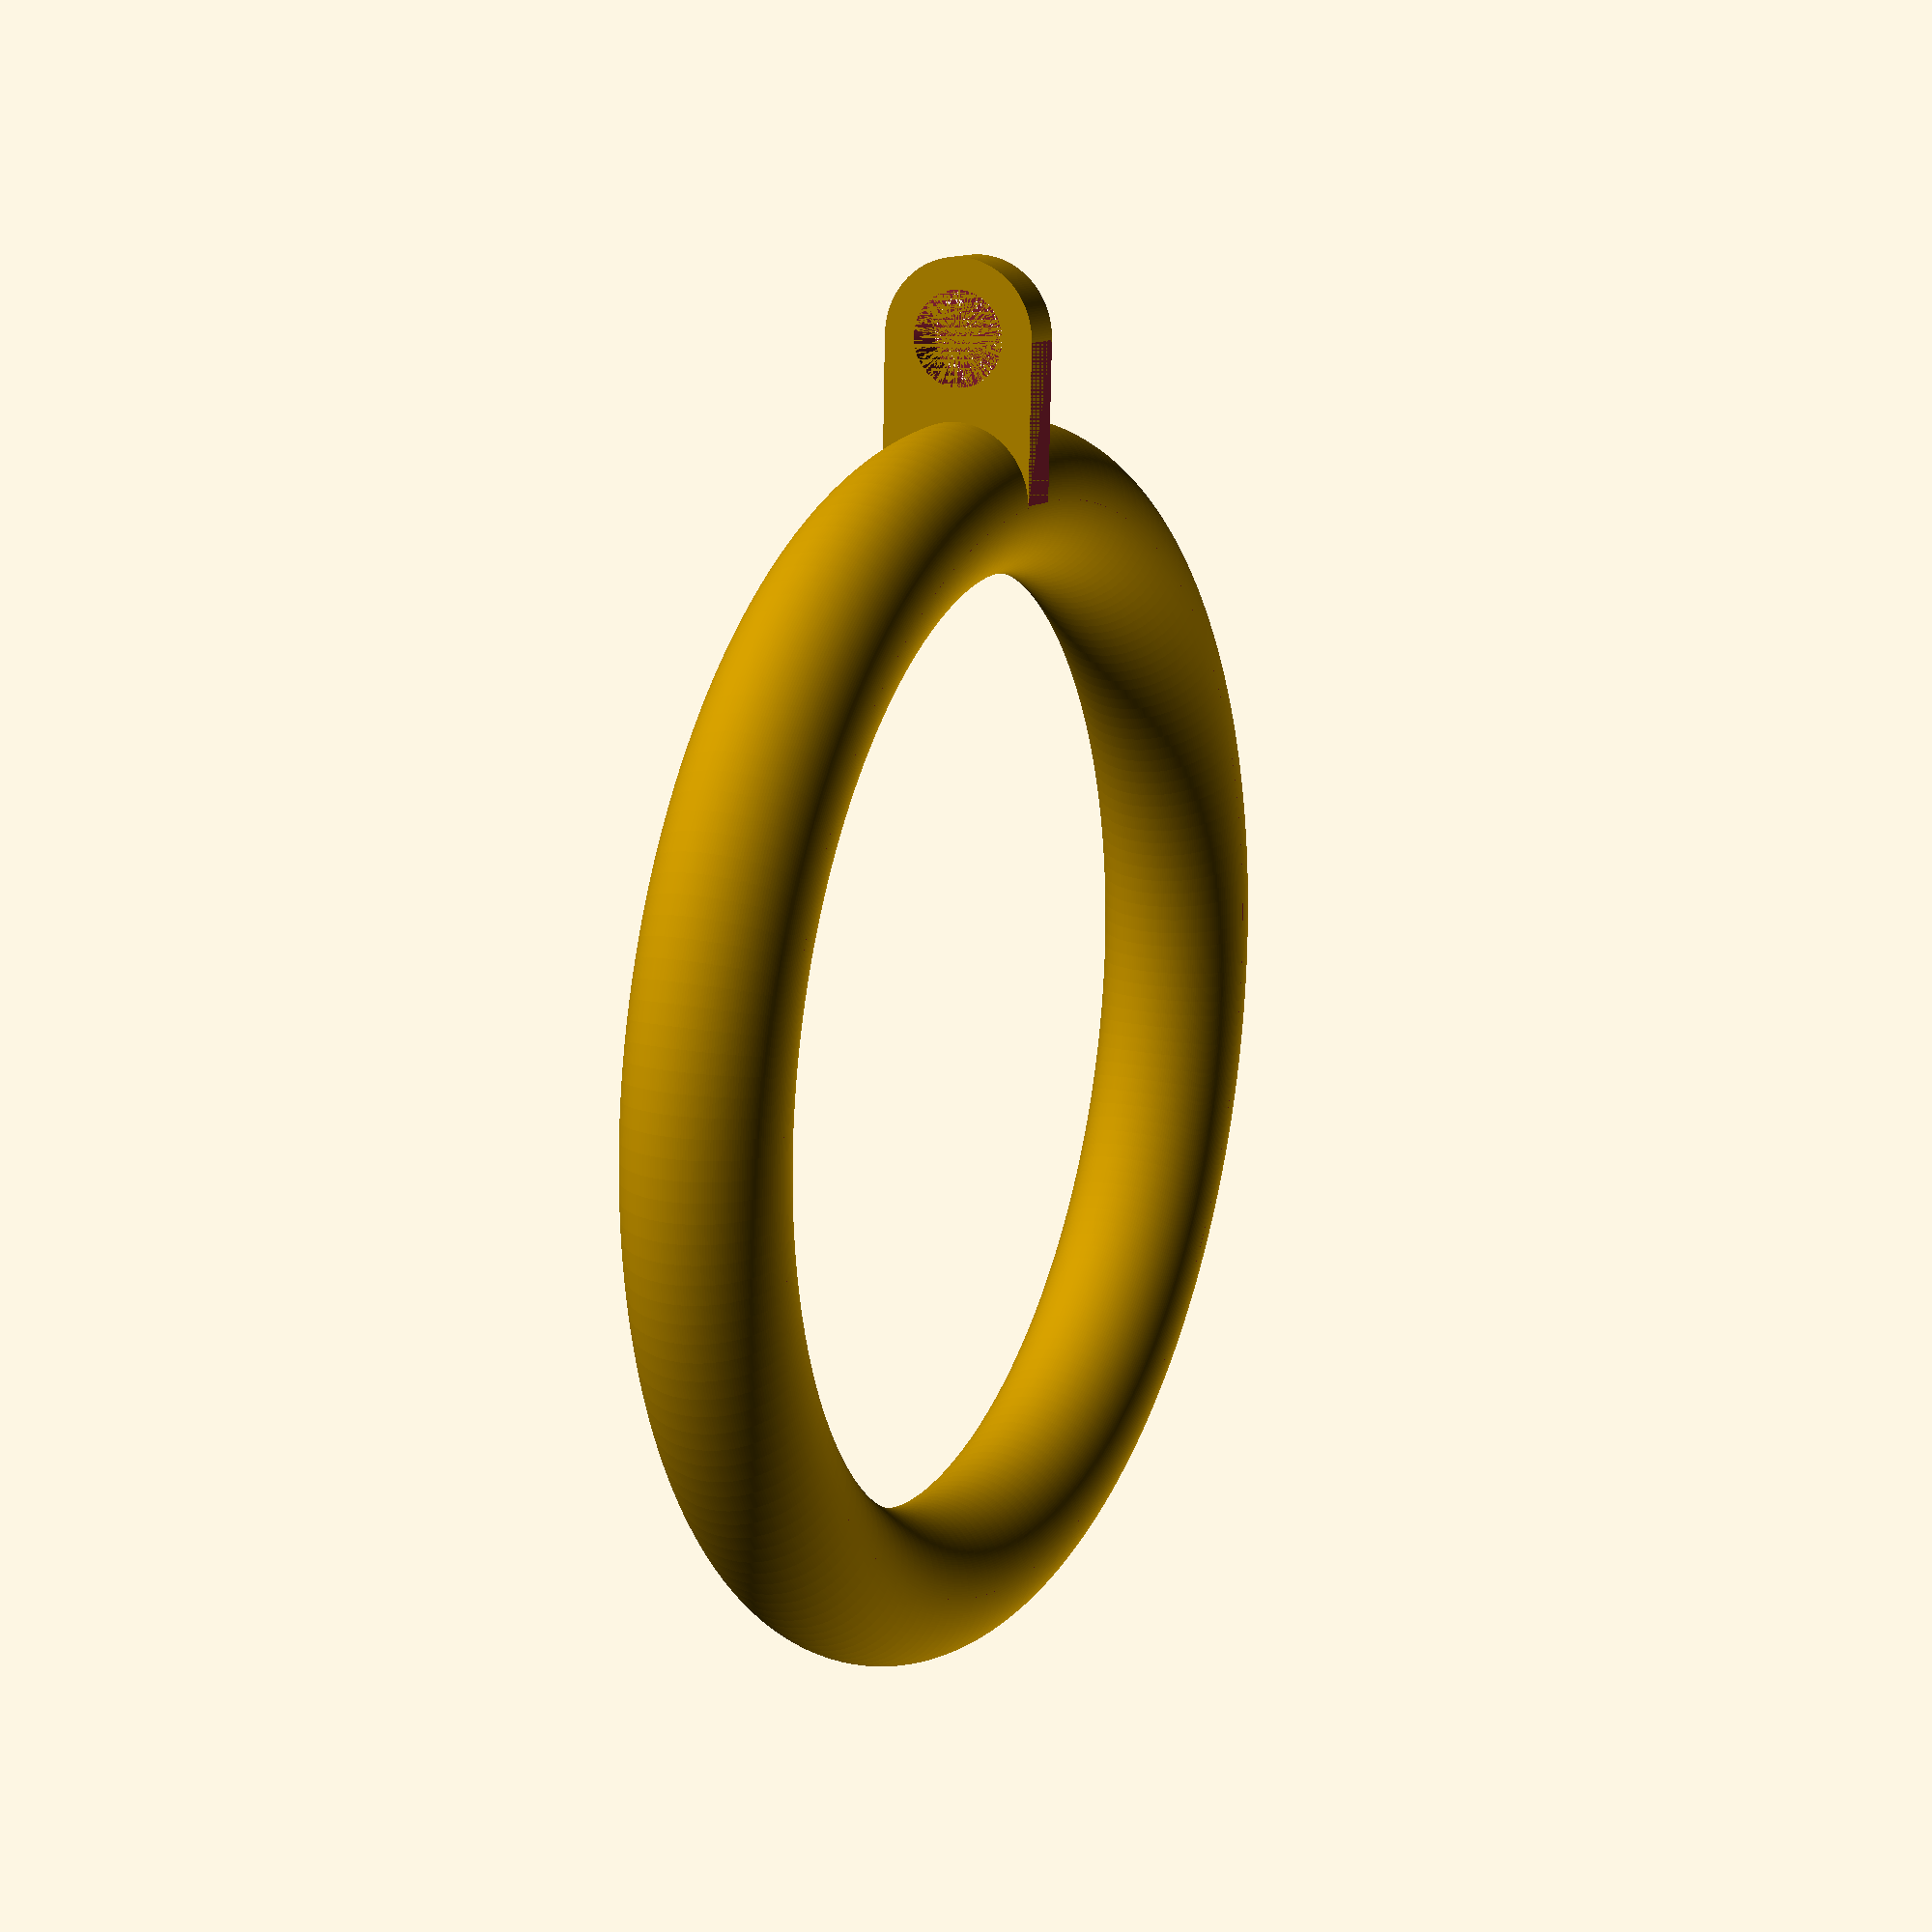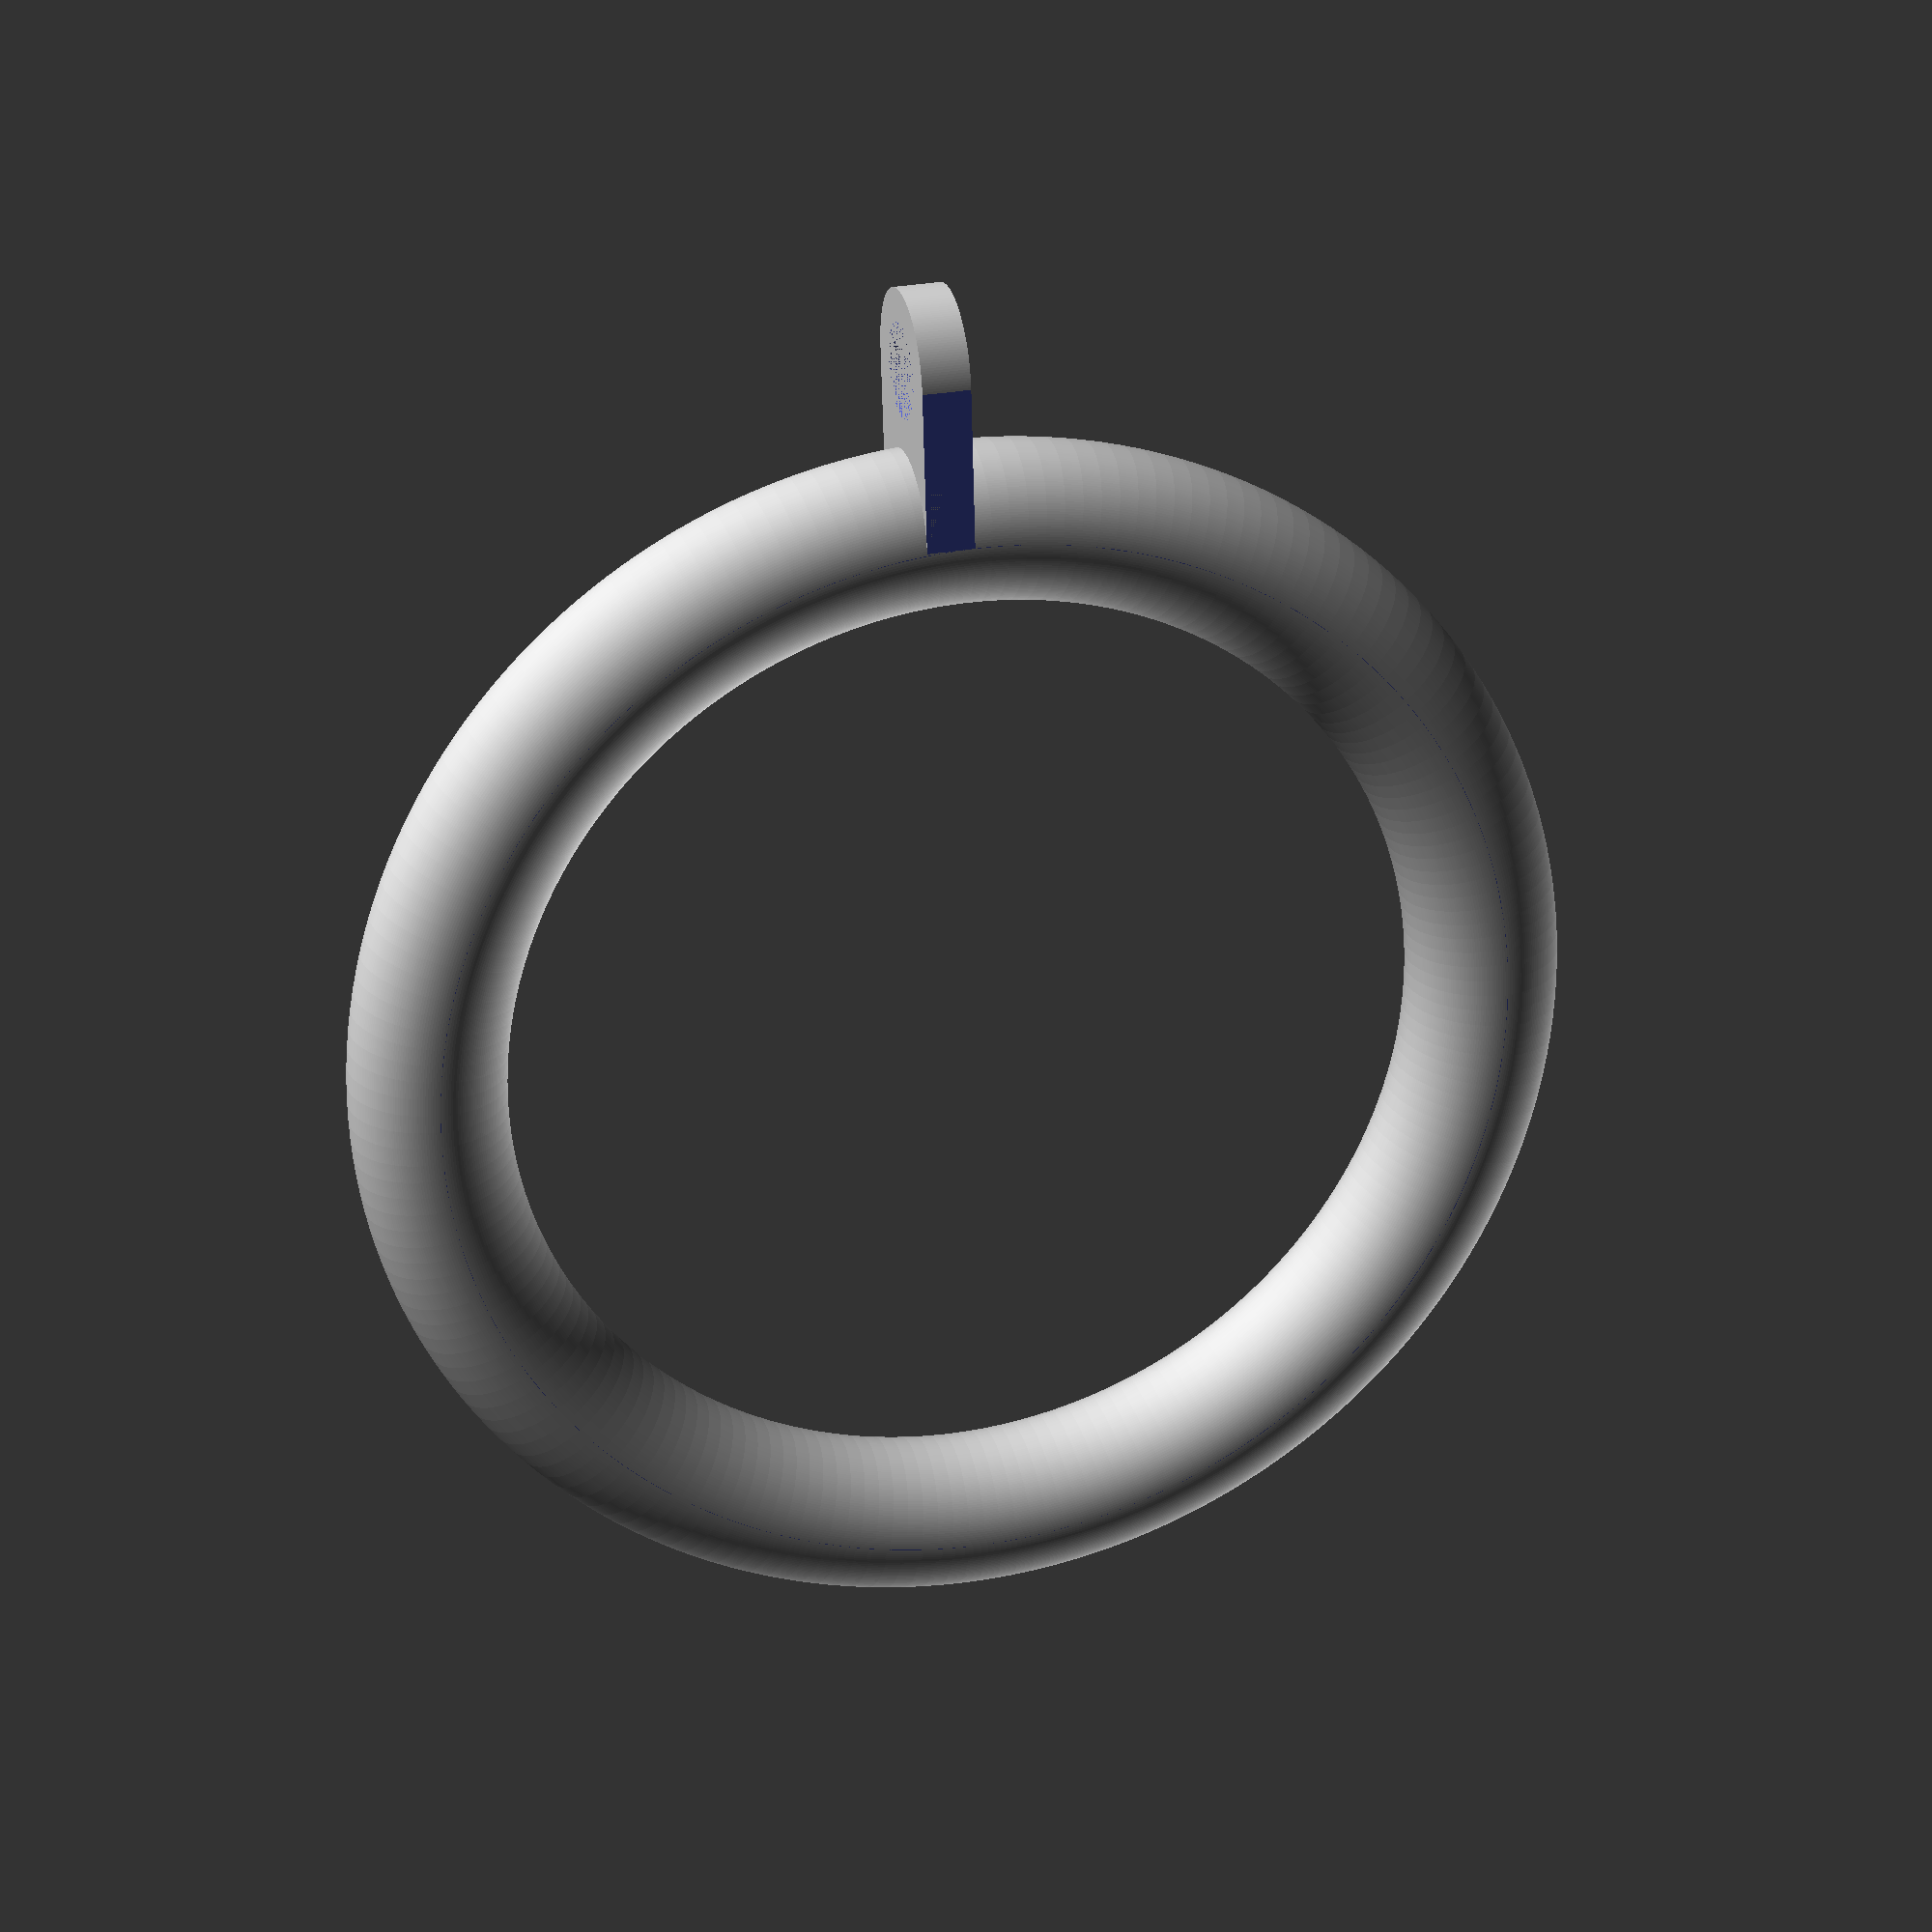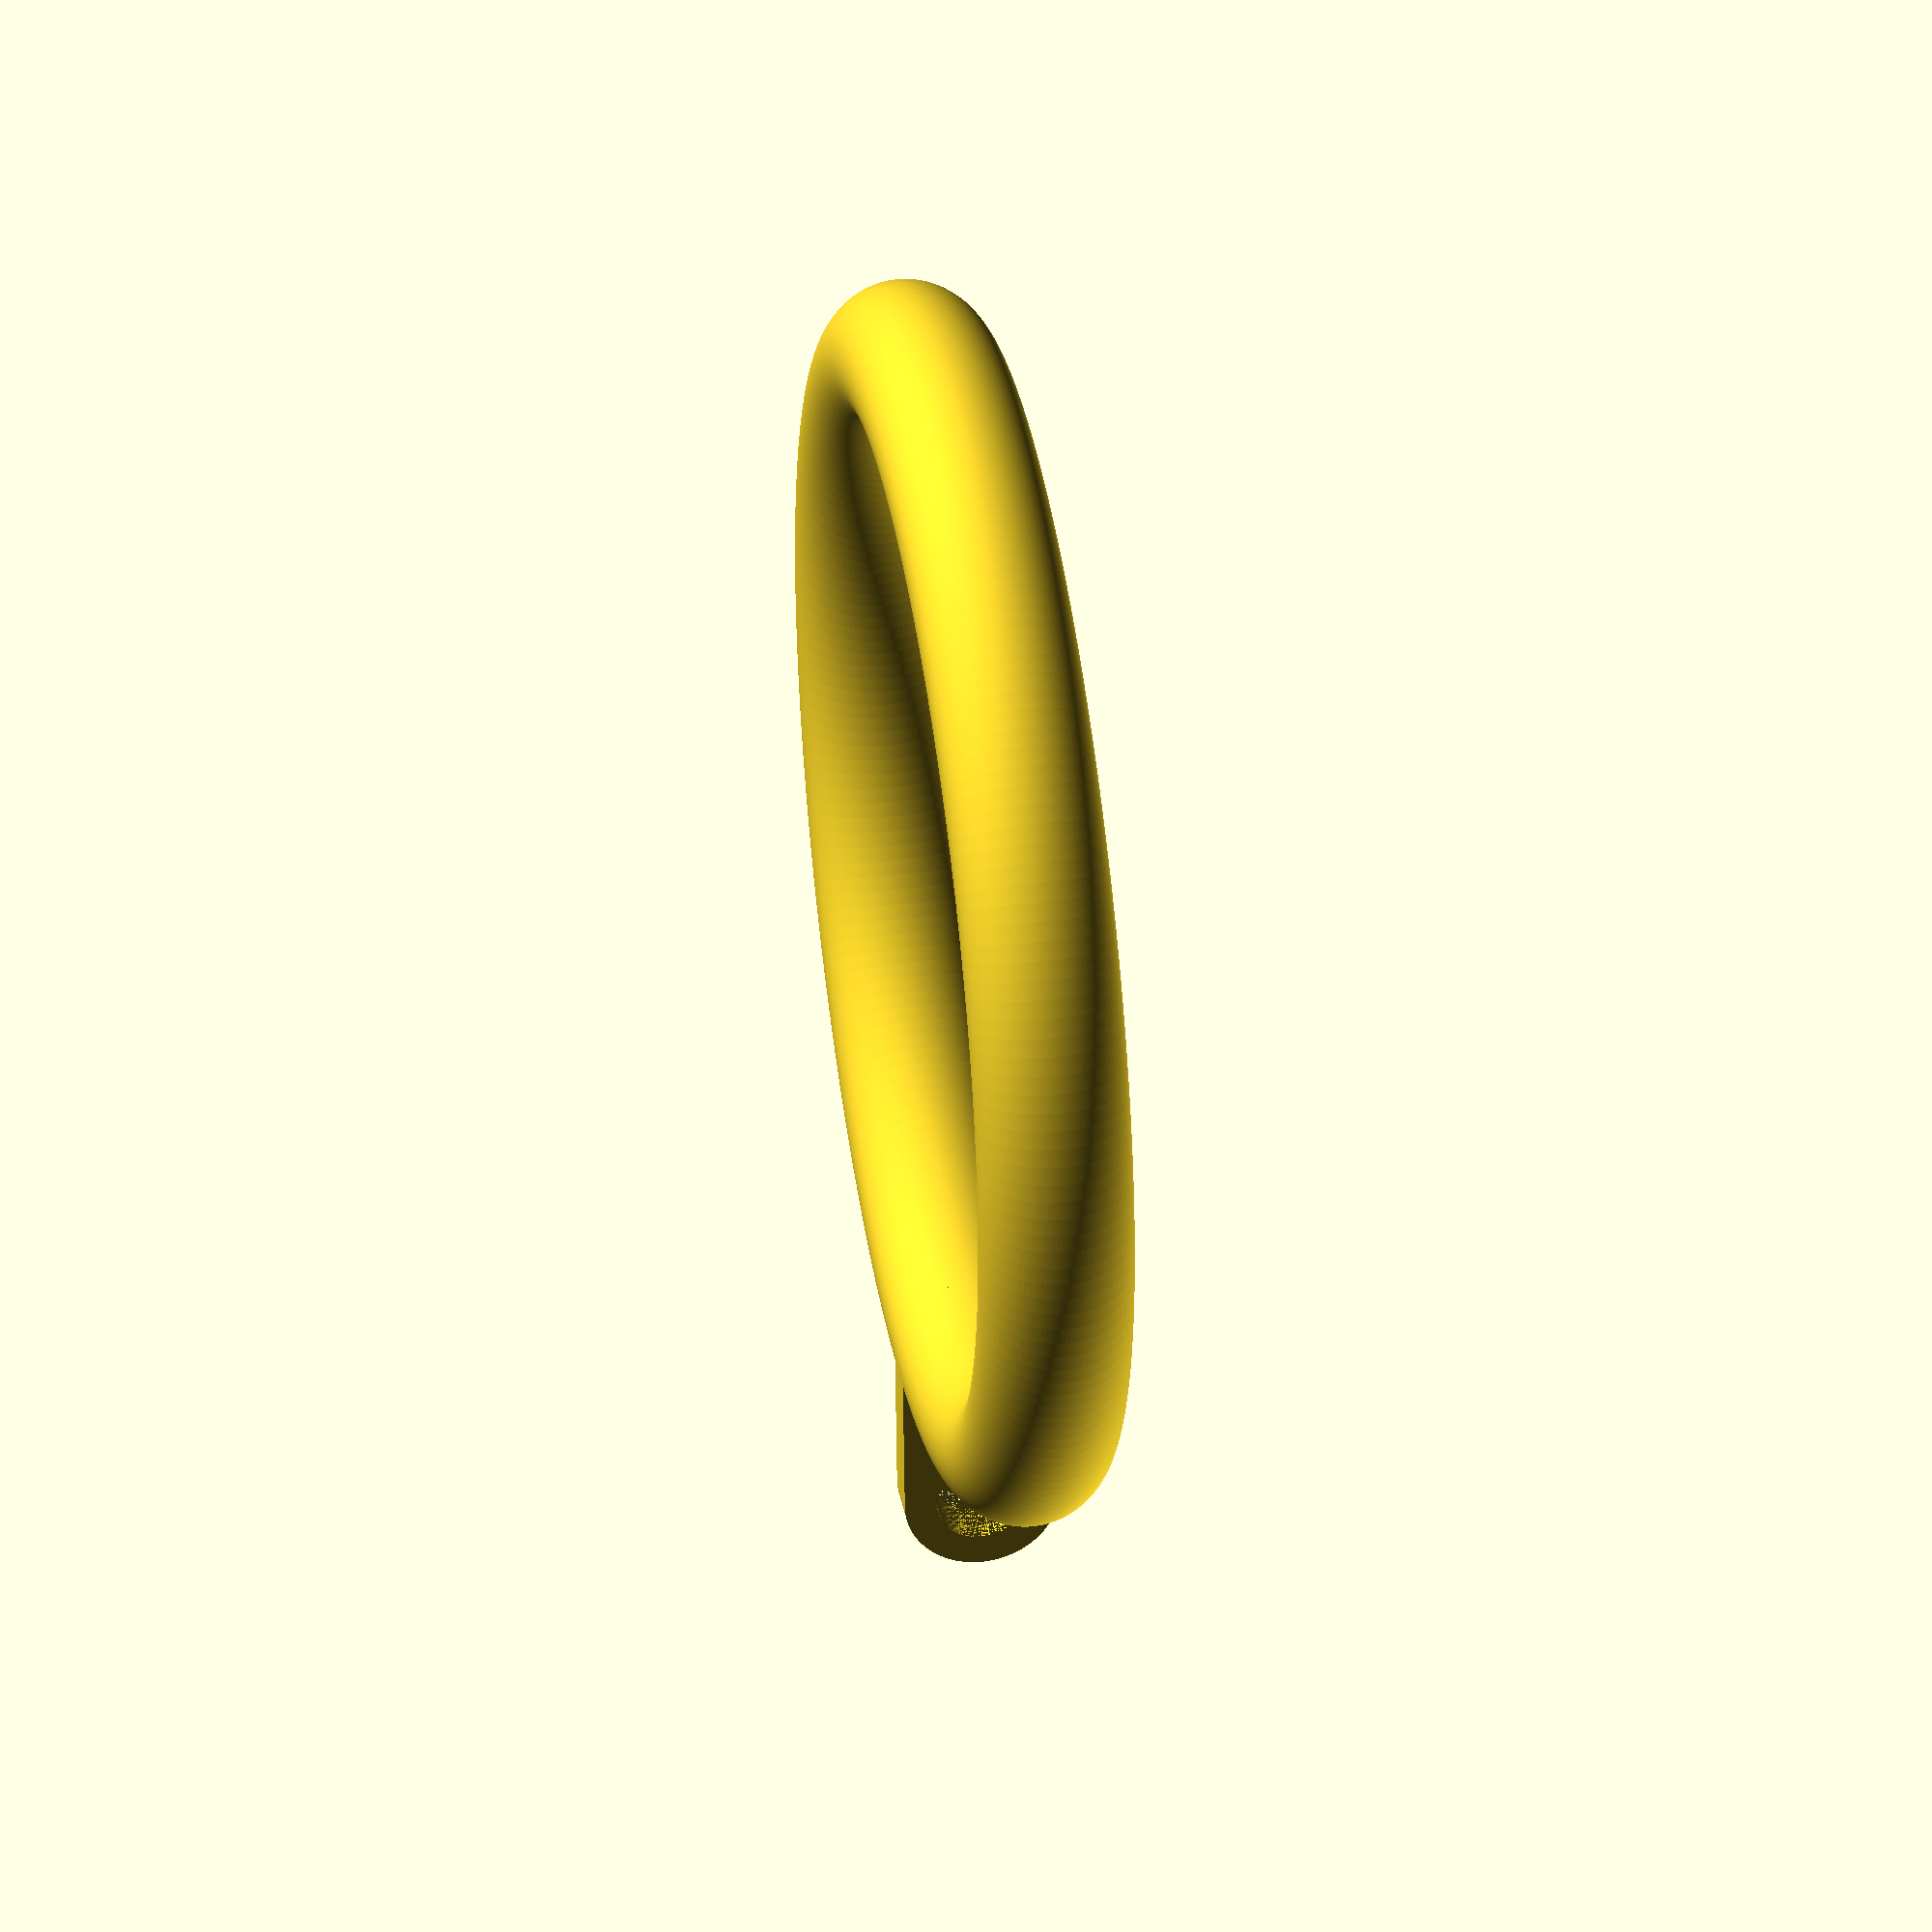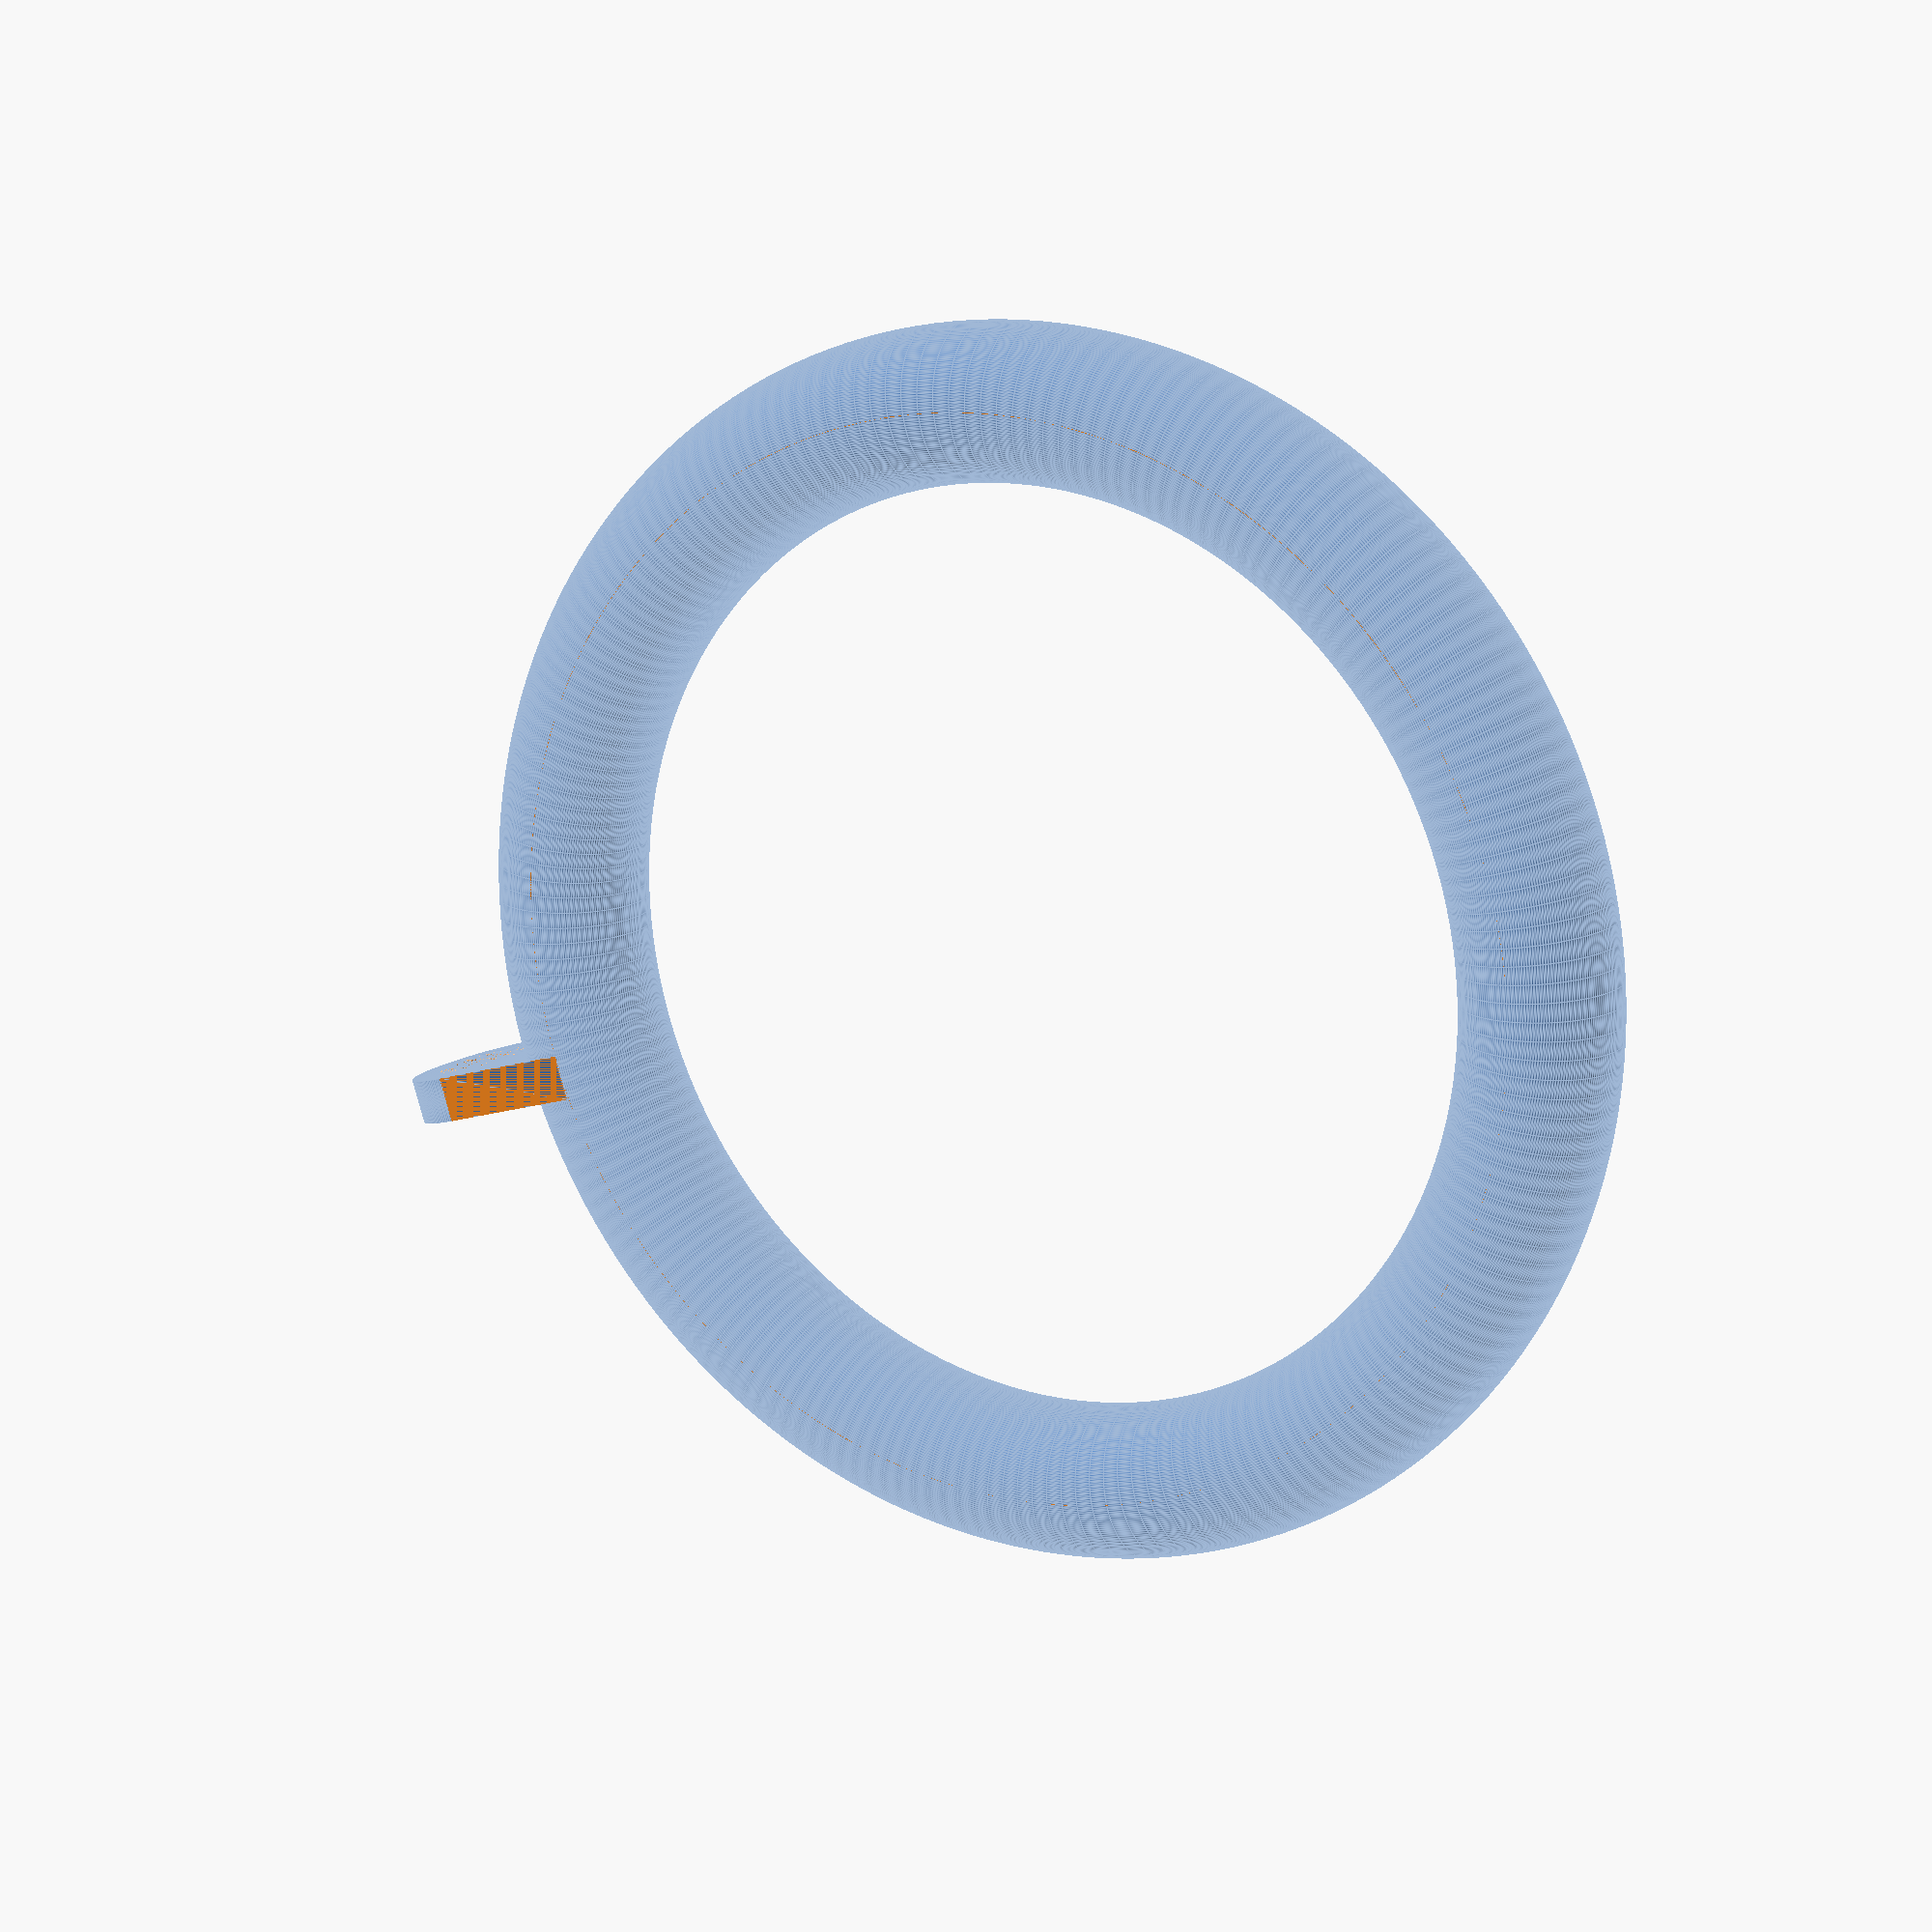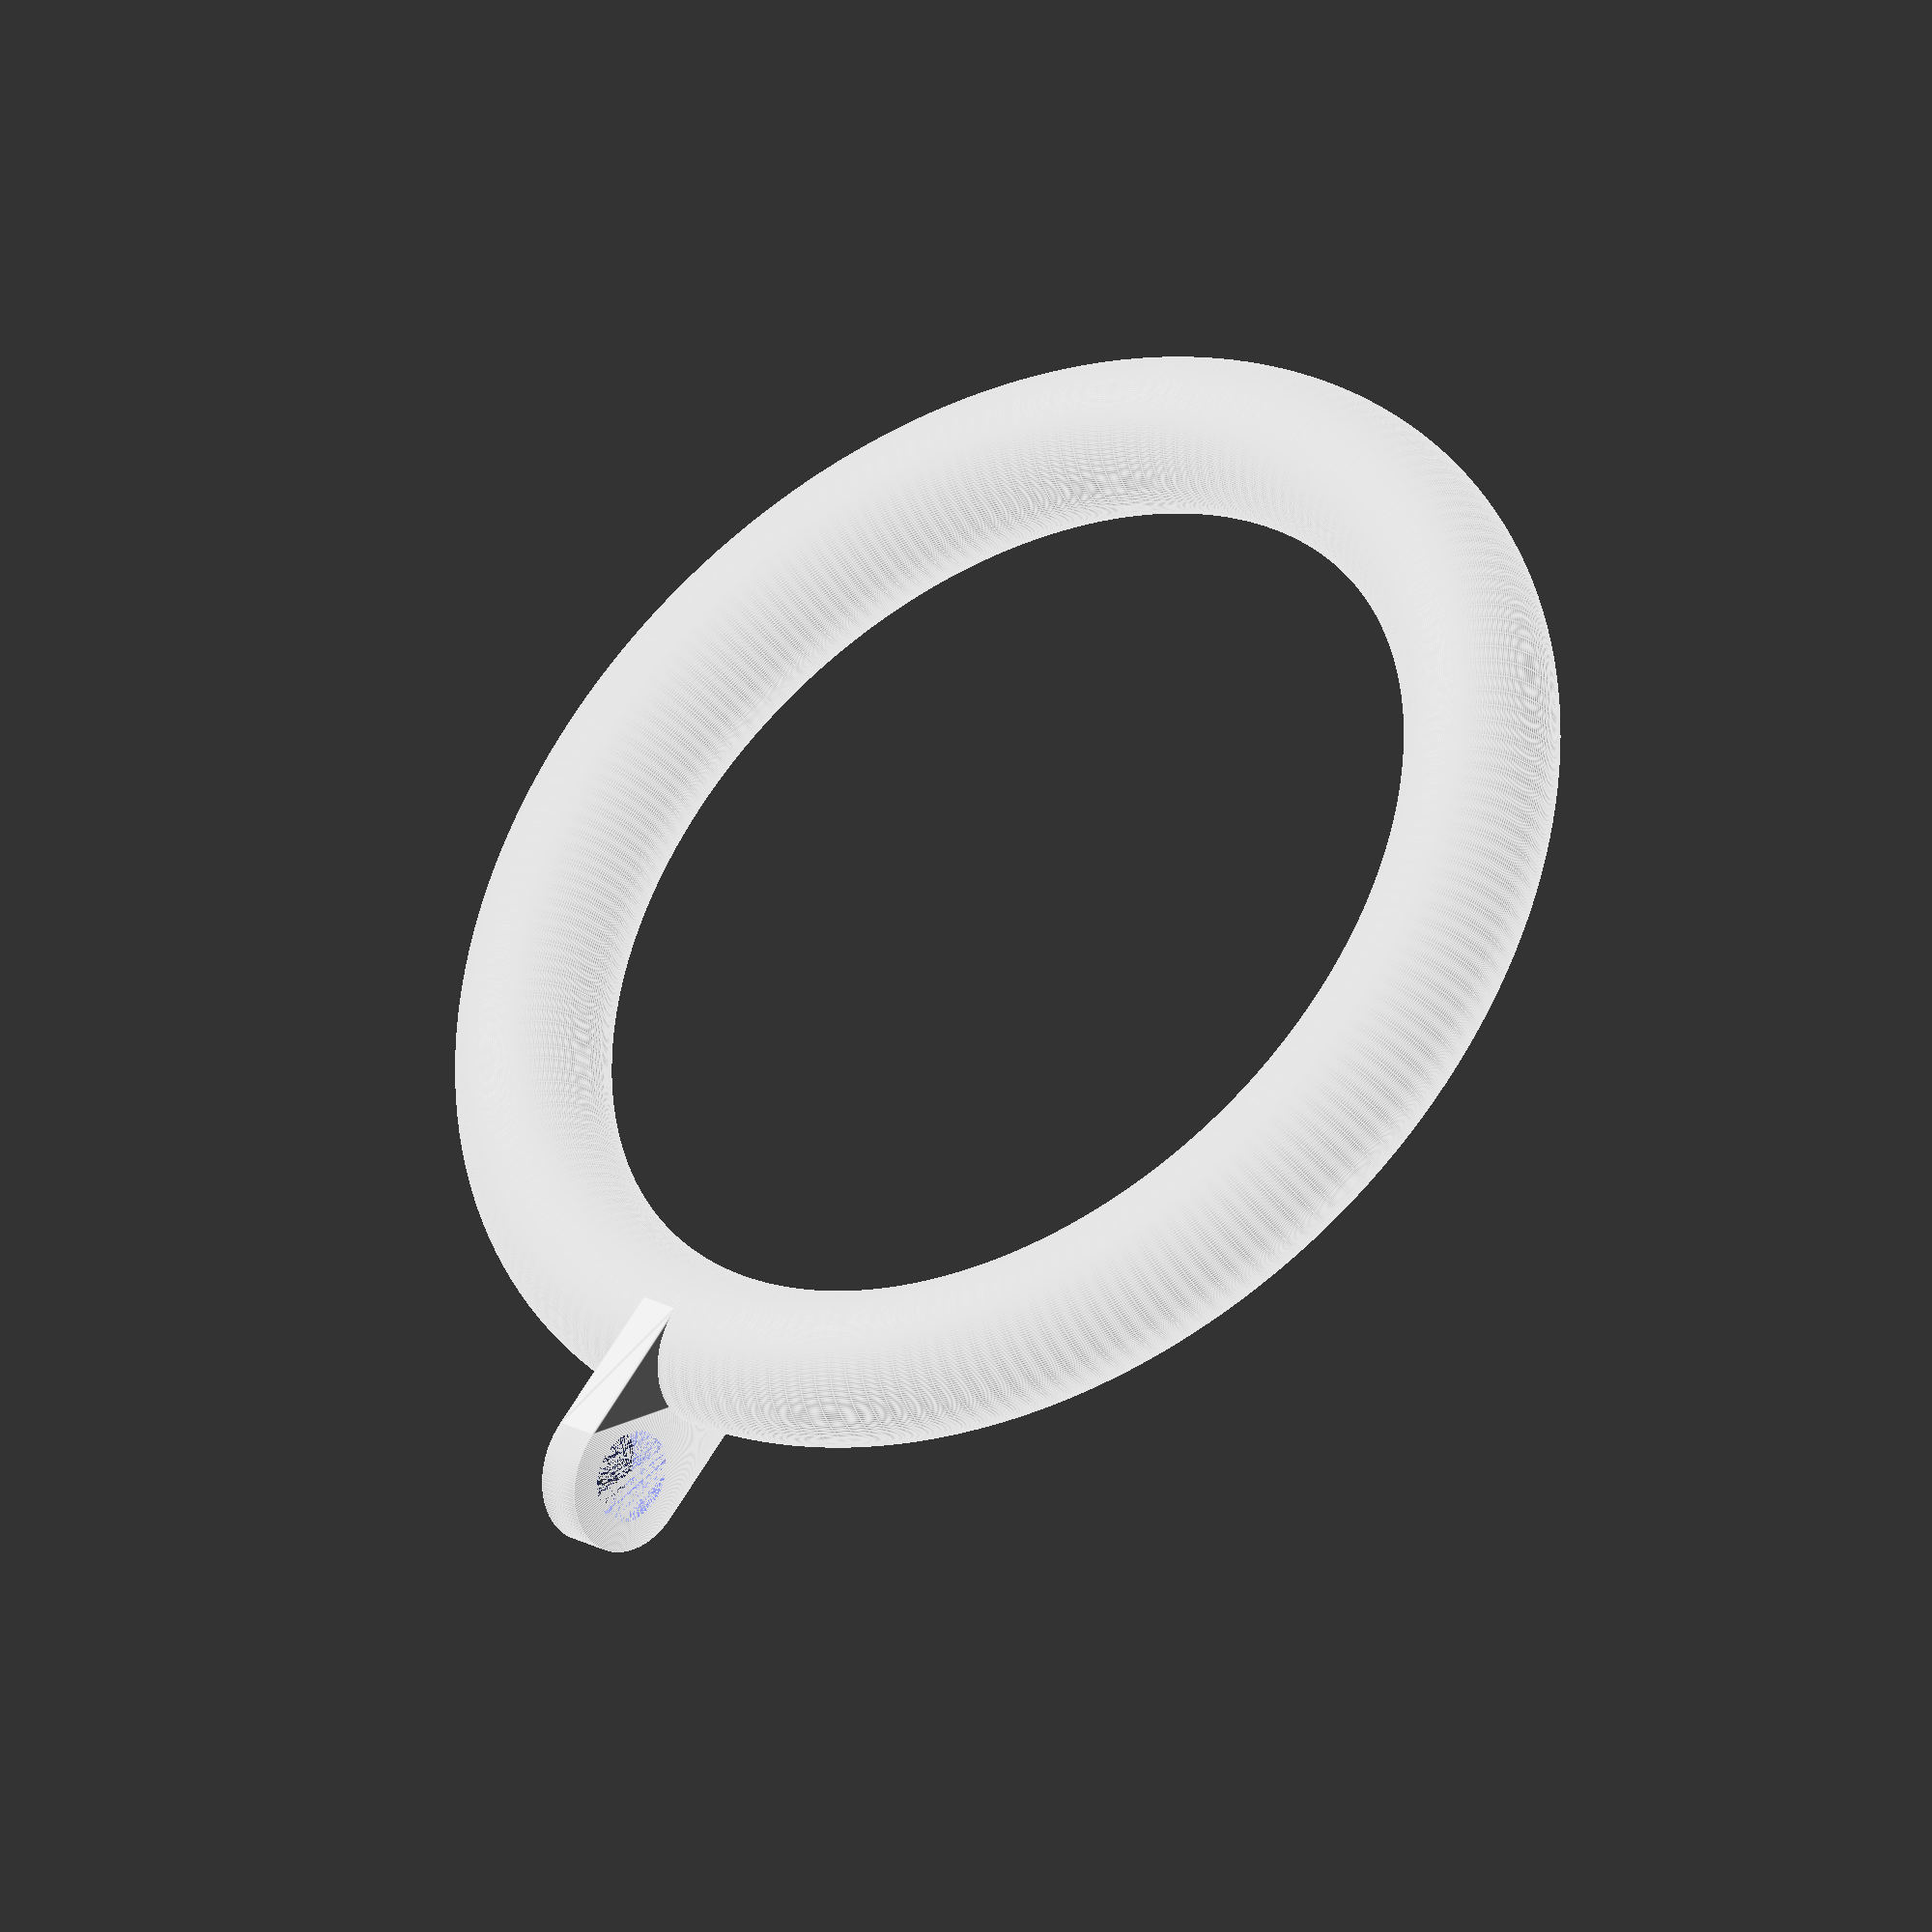
<openscad>
// curtainring.scad
// Curtain Ring
// 
// Copyright 2013 Christopher Roberts

// Global Parameters
rd = 70;         // Diameter of ring
rt = 10;         // Thickness of ring
ld = rt;         // Lug diameter
lt = 3;          // Lug thickness
hd = ld * 0.6;   // Hole diameter
zcrop = 0;       // Crop bottom say 0.3mm to make it more printable, or print a raft
precision = 200; // Circular precision

module curtainring() {

    difference() {

        // Things that exist
        union() {
            rotate_extrude( convexity = 10, $fn = precision )
                translate([rd/2, rt/2, 0])
                    circle( r = rt/2 );
            hull() {
                translate([ rd/2, 0, ld/2])
                    rotate([90,0,0])
                    cylinder( h = lt, r = ld/2, $fn = precision );
                translate([ rd/2 + ld, 0, ld/2])
                    rotate([90,0,0])
                    cylinder( h = lt, r = ld/2, $fn = precision );
            }
        }

        // Things to be cut out
        union() {
            translate([ rd/2 + ld, 0, ld/2])
                rotate([90,0,0])
                cylinder( h = lt, r = hd/2, $fn = precision );
            translate( [-rd, -rd, -rt + zcrop] )
                cube( [rd * 2, rd * 2, rt] );

        }
    }

}

translate( [0, 0, -zcrop] )
    curtainring();


</openscad>
<views>
elev=165.6 azim=87.4 roll=64.8 proj=p view=solid
elev=155.3 azim=91.5 roll=15.3 proj=p view=solid
elev=319.1 azim=94.6 roll=260.4 proj=o view=solid
elev=164.2 azim=197.6 roll=329.8 proj=p view=edges
elev=217.4 azim=308.1 roll=149.8 proj=o view=edges
</views>
